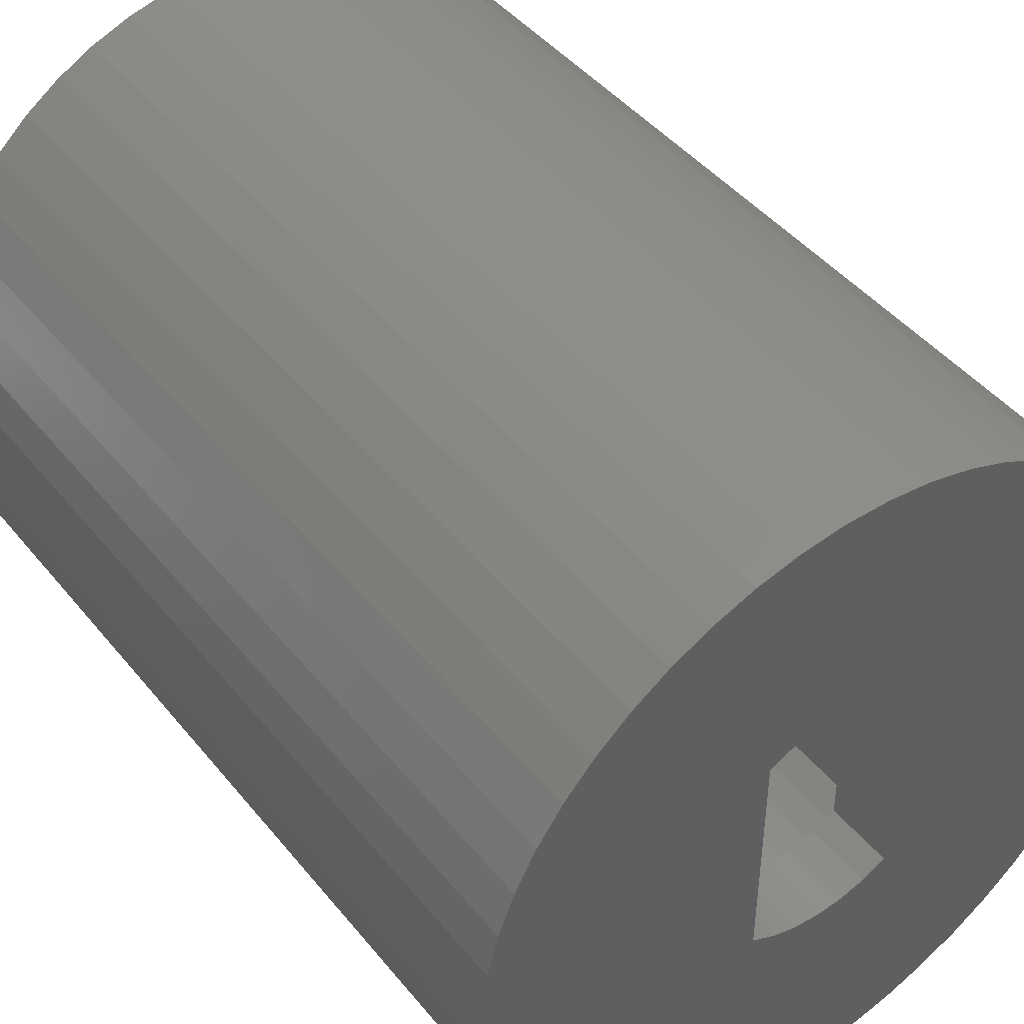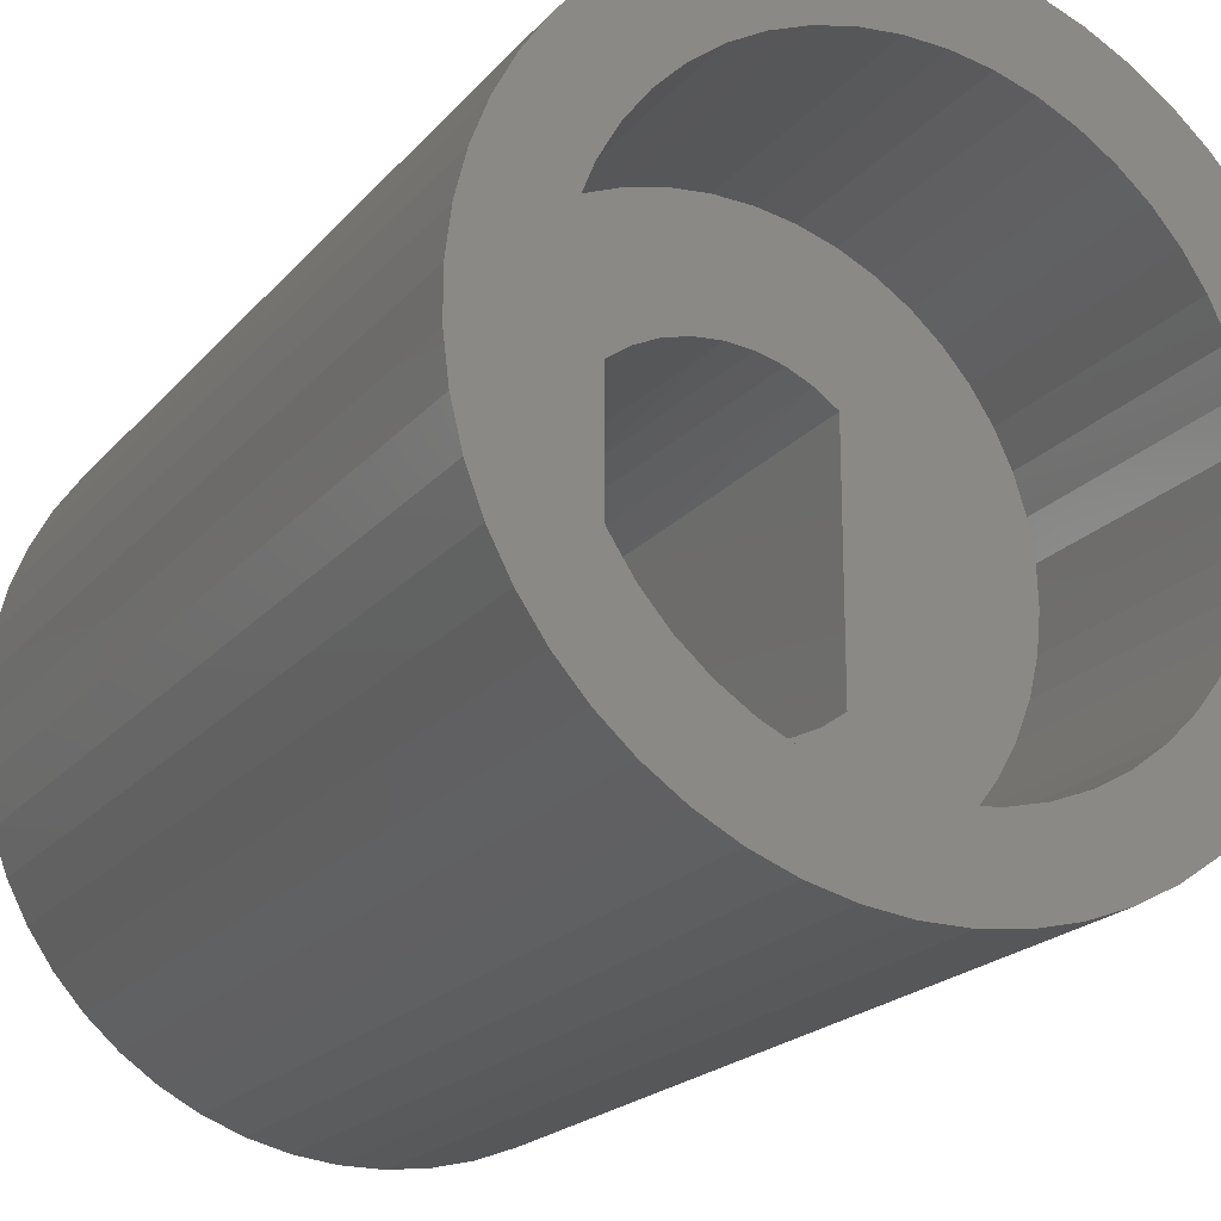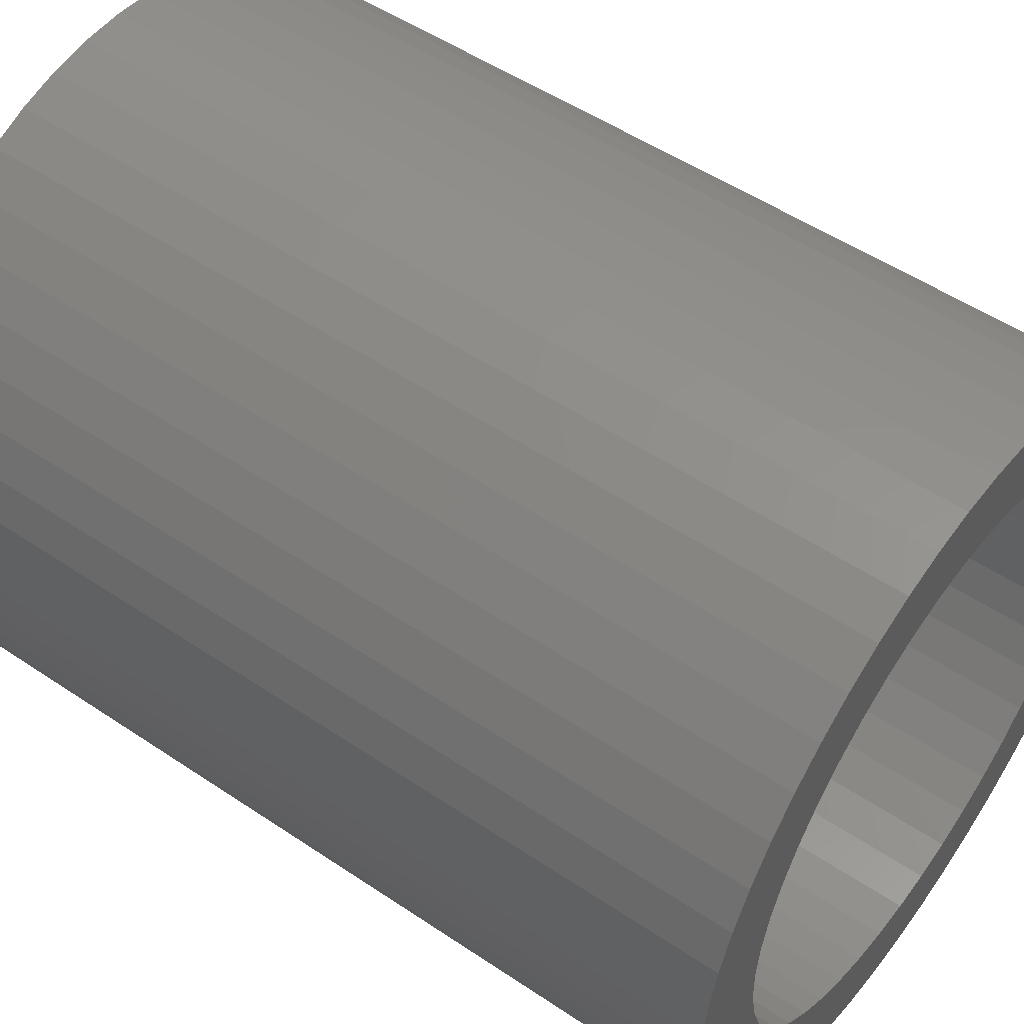
<metadata>
{"format":"stl","ext":"stl","renderer":"f3d","projection":"perspective","resolution":1024,"background":"white","views":[{"elev":44.8,"azim":143.7,"up":"+Y"},{"elev":-20.4,"azim":-28.2,"up":"+Y"},{"elev":51.8,"azim":-53.9,"up":"+Y"}]}
</metadata>
<code>
# stl→obj: 332 verts, 664 faces
v 2.257 2.71 6
v 2.257 2.71 -0.25
v 2.257 -2.651 6
v 2.257 -2.651 -0.25
v 2.257 2.71 -6.5
v 2.257 -2.651 -6.5
v -2.243 -2.651 6
v -2.243 -2.651 -0.25
v -2.243 2.71 6
v -2.243 2.71 -0.25
v -2.243 -2.651 -6.5
v -2.243 2.71 -6.5
v -2.208 -2.68 -0.25
v -1.743 -3.001 -6.5
v -1.19 -3.259 6
v -1.673 -3.041 -0.25
v -1.743 -3.001 6
v -1.08 -3.297 -0.25
v -0.6008 -3.417 6
v -0.45 -3.441 -0.25
v -0.6008 -3.417 -6.5
v 0.007022 -3.47 -6.5
v -1.19 -3.259 -6.5
v 0.007022 -3.47 6
v 0.1954 -3.465 -0.25
v 0.6149 -3.417 -6.5
v 0.6149 -3.417 6
v 0.8344 -3.371 -0.25
v 1.204 -3.259 -6.5
v 1.204 -3.259 6
v 1.445 -3.161 -0.25
v 1.757 -3.001 -6.5
v 1.757 -3.001 6
v 2.007 -2.843 -0.25
v -1.651 2.53 -6.5
v -1.651 -2.47 -6.5
v -1.743 3.06 -6.5
v -1.19 3.318 -6.5
v -1.135 2.804 -6.5
v -0.6008 3.476 -6.5
v -0.575 2.973 -6.5
v 0.007022 3.03 -6.5
v 0.007022 3.53 -6.5
v 0.6149 3.476 -6.5
v 0.589 2.973 -6.5
v 1.149 2.804 -6.5
v 1.204 3.318 -6.5
v 1.665 2.53 -6.5
v 1.757 3.06 -6.5
v 1.665 -2.47 -6.5
v 1.149 -2.745 -6.5
v 0.589 -2.913 -6.5
v 0.007022 -2.97 -6.5
v -0.575 -2.913 -6.5
v -1.135 -2.745 -6.5
v 2.222 2.739 -0.25
v 1.204 3.318 6
v 1.687 3.1 -0.25
v 1.757 3.06 6
v 1.094 3.356 -0.25
v 0.6149 3.476 6
v 0.464 3.5 -0.25
v 0.007022 3.53 6
v -0.1814 3.524 -0.25
v -0.6008 3.476 6
v -0.8203 3.43 -0.25
v -1.19 3.318 6
v -1.431 3.22 -0.25
v -1.743 3.06 6
v -1.993 2.902 -0.25
v -1.651 -2.47 -8
v -1.135 -2.745 -8
v -0.575 -2.913 -8
v 0.007022 -2.97 -8
v 0.589 -2.913 -8
v 1.149 -2.745 -8
v 1.665 -2.47 -8
v 1.665 2.53 -8
v 1.149 2.804 -8
v 0.589 2.973 -8
v 0.007022 3.03 -8
v -0.575 2.973 -8
v -1.135 2.804 -8
v -1.651 2.53 -8
v -4.132 -6.817 -8
v -3.276 -7.266 -8
v -2.373 -7.608 -8
v -1.435 -7.839 -8
v -0.476 -7.956 -8
v 0.49 -7.956 -8
v 1.449 -7.839 -8
v 2.387 -7.608 -8
v 3.29 -7.266 -8
v 4.146 -6.817 -8
v 4.941 -6.268 -8
v 5.664 -5.627 -8
v 7.992 -0.4535 -8
v 7.992 0.5125 -8
v 7.876 1.472 -8
v 7.645 2.41 -8
v 7.302 3.313 -8
v 6.853 4.168 -8
v 6.304 4.963 -8
v 5.664 5.686 -8
v 4.941 6.327 -8
v 4.146 6.876 -8
v 3.29 7.325 -8
v 2.387 7.667 -8
v 1.449 7.898 -8
v 0.49 8.015 -8
v -0.476 8.015 -8
v -1.435 7.898 -8
v -2.373 7.667 -8
v -3.276 7.325 -8
v -4.132 6.876 -8
v -4.927 6.327 -8
v -5.65 5.686 -8
v -7.978 0.5125 -8
v -7.978 -0.4535 -8
v -7.862 -1.413 -8
v -7.631 -2.351 -8
v -7.288 -3.254 -8
v -6.839 -4.109 -8
v -6.29 -4.904 -8
v -5.65 -5.627 -8
v -4.927 -6.268 -8
v 7.876 -1.413 -8
v 7.645 -2.351 -8
v 7.302 -3.254 -8
v 6.853 -4.109 -8
v 6.304 -4.904 -8
v -7.862 1.472 -8
v -7.631 2.41 -8
v -7.288 3.313 -8
v -6.839 4.168 -8
v -6.29 4.963 -8
v 3.753 4.97 12
v 4.391 4.414 6
v 4.391 4.414 12
v 3.753 4.97 6
v 3.046 5.434 12
v 3.046 5.434 6
v 2.282 5.797 12
v 2.282 5.797 6
v 1.475 6.053 12
v 1.475 6.053 6
v 0.6411 6.197 12
v 0.6411 6.197 6
v -0.2047 6.226 12
v -0.2047 6.226 6
v -1.046 6.139 12
v -1.046 6.139 6
v -1.869 5.939 12
v -1.869 5.939 6
v -2.656 5.629 12
v -2.656 5.629 6
v -3.393 5.214 12
v -3.393 5.214 6
v -4.068 4.703 12
v -4.068 4.703 6
v -4.666 4.104 12
v -4.666 4.104 6
v -5.177 3.43 12
v -5.177 3.43 6
v -5.592 2.692 12
v -5.592 2.692 6
v -5.902 1.905 12
v -5.902 1.905 6
v -6.103 1.083 12
v -6.103 1.083 6
v -6.189 0.2412 12
v -6.189 0.2412 6
v -6.16 -0.6045 12
v -6.16 -0.6045 6
v -6.017 -1.438 12
v -6.017 -1.438 6
v -5.761 -2.245 12
v -5.761 -2.245 6
v -5.397 -3.009 12
v -5.397 -3.009 6
v -4.933 -3.717 12
v -4.933 -3.717 6
v -4.377 -4.355 6
v -4.377 -4.355 12
v -3.739 -4.911 6
v -3.739 -4.911 12
v -3.032 -5.375 12
v -3.032 -5.375 6
v -2.267 -5.738 12
v -2.267 -5.738 6
v -1.461 -5.994 12
v -1.461 -5.994 6
v -0.627 -6.138 12
v -0.627 -6.138 6
v 0.2187 -6.167 12
v 0.2187 -6.167 6
v 1.06 -6.08 12
v 1.06 -6.08 6
v 1.883 -5.88 12
v 1.883 -5.88 6
v 2.67 -5.57 12
v 2.67 -5.57 6
v 3.407 -5.155 12
v 3.407 -5.155 6
v 4.082 -4.644 12
v 4.082 -4.644 6
v 4.68 -4.045 12
v 4.68 -4.045 6
v 5.191 -3.371 12
v 5.191 -3.371 6
v 5.606 -2.633 12
v 5.606 -2.633 6
v 5.917 -1.846 12
v 5.917 -1.846 6
v 6.117 -1.024 12
v 6.117 -1.024 6
v 6.203 -0.1822 12
v 6.203 -0.1822 6
v 6.175 0.6636 12
v 6.175 0.6636 6
v 6.031 1.497 12
v 6.031 1.497 6
v 5.775 2.304 12
v 5.775 2.304 6
v 5.411 3.068 12
v 5.411 3.068 6
v 4.947 3.776 12
v 4.947 3.776 6
v 6.304 4.963 12
v 6.853 4.168 12
v 7.302 3.313 12
v 7.645 2.41 12
v 7.876 1.472 12
v 7.992 0.5125 12
v 7.992 -0.4535 12
v 7.876 -1.413 12
v 7.645 -2.351 12
v 7.302 -3.254 12
v 6.853 -4.109 12
v 6.304 -4.904 12
v 5.664 -5.627 12
v 4.941 -6.268 12
v 4.146 -6.817 12
v 3.29 -7.266 12
v 2.387 -7.608 12
v 1.449 -7.839 12
v 0.49 -7.956 12
v -0.476 -7.956 12
v -1.435 -7.839 12
v -2.373 -7.608 12
v -3.276 -7.266 12
v -4.132 -6.817 12
v -4.927 -6.268 12
v -5.65 -5.627 12
v -6.29 -4.904 12
v -6.839 -4.109 12
v -7.288 -3.254 12
v -7.631 -2.351 12
v -7.862 -1.413 12
v -7.978 -0.4535 12
v -7.978 0.5125 12
v -7.862 1.472 12
v -7.631 2.41 12
v -7.288 3.313 12
v -6.839 4.168 12
v -6.29 4.963 12
v -5.65 5.686 12
v -4.927 6.327 12
v -4.132 6.876 12
v -3.276 7.325 12
v -2.373 7.667 12
v -1.435 7.898 12
v -0.476 8.015 12
v 0.49 8.015 12
v 1.449 7.898 12
v 2.387 7.667 12
v 3.29 7.325 12
v 4.146 6.876 12
v 4.941 6.327 12
v 5.664 5.686 12
v 4.941 6.327 2
v 4.146 6.876 2
v 3.29 7.325 2
v 5.664 5.686 2
v 6.304 4.963 2
v 6.853 4.168 2
v 7.302 3.313 2
v 7.645 2.41 2
v 7.876 1.472 2
v 7.992 0.5125 2
v 7.992 -0.4535 2
v 7.876 -1.413 2
v 7.645 -2.351 2
v 7.302 -3.254 2
v 6.853 -4.109 2
v 6.304 -4.904 2
v 5.664 -5.627 2
v 4.941 -6.268 2
v 4.146 -6.817 2
v 3.29 -7.266 2
v 2.387 -7.608 2
v 1.449 -7.839 2
v 0.49 -7.956 2
v -0.476 -7.956 2
v -1.435 -7.839 2
v -2.373 -7.608 2
v -3.276 -7.266 2
v -4.132 -6.817 2
v -4.927 -6.268 2
v -5.65 -5.627 2
v -6.29 -4.904 2
v -6.839 -4.109 2
v -7.288 -3.254 2
v -7.631 -2.351 2
v -7.862 -1.413 2
v -7.978 -0.4535 2
v -7.978 0.5125 2
v -7.862 1.472 2
v -7.631 2.41 2
v -7.288 3.313 2
v -6.839 4.168 2
v -6.29 4.963 2
v -5.65 5.686 2
v -4.927 6.327 2
v -4.132 6.876 2
v -3.276 7.325 2
v -2.373 7.667 2
v -1.435 7.898 2
v -0.476 8.015 2
v 0.49 8.015 2
v 1.449 7.898 2
v 2.387 7.667 2
f 1 2 3
f 3 2 4
f 4 2 5
f 6 4 5
f 7 8 9
f 9 8 10
f 10 8 11
f 12 10 11
f 8 7 13
f 11 13 14
f 11 8 13
f 15 16 17
f 15 18 16
f 15 19 18
f 18 19 20
f 21 20 22
f 21 18 20
f 21 23 18
f 18 23 16
f 16 23 14
f 13 16 14
f 13 17 16
f 13 7 17
f 19 24 20
f 20 24 25
f 22 25 26
f 22 20 25
f 24 27 25
f 25 27 28
f 26 28 29
f 26 25 28
f 27 30 28
f 28 30 31
f 29 31 32
f 29 28 31
f 30 33 31
f 31 33 34
f 32 34 6
f 32 31 34
f 33 3 34
f 34 3 4
f 6 34 4
f 35 11 36
f 35 12 11
f 35 37 12
f 35 38 37
f 35 39 38
f 38 39 40
f 40 39 41
f 42 40 41
f 42 43 40
f 42 44 43
f 42 45 44
f 44 45 46
f 47 46 48
f 49 48 5
f 49 47 48
f 44 46 47
f 5 48 6
f 6 48 50
f 32 50 29
f 32 6 50
f 50 51 29
f 29 51 26
f 26 51 52
f 53 26 52
f 53 22 26
f 53 21 22
f 53 54 21
f 21 54 55
f 23 55 36
f 14 36 11
f 14 23 36
f 21 55 23
f 2 1 56
f 5 56 49
f 5 2 56
f 57 58 59
f 57 60 58
f 57 61 60
f 60 61 62
f 44 62 43
f 44 60 62
f 44 47 60
f 60 47 58
f 58 47 49
f 56 58 49
f 56 59 58
f 56 1 59
f 61 63 62
f 62 63 64
f 43 64 40
f 43 62 64
f 63 65 64
f 64 65 66
f 40 66 38
f 40 64 66
f 65 67 66
f 66 67 68
f 38 68 37
f 38 66 68
f 67 69 68
f 68 69 70
f 37 70 12
f 37 68 70
f 69 9 70
f 70 9 10
f 12 70 10
f 36 55 71
f 71 55 72
f 72 55 54
f 73 54 53
f 74 53 52
f 75 52 76
f 75 74 52
f 72 54 73
f 73 53 74
f 52 51 76
f 76 51 77
f 77 51 50
f 48 78 50
f 50 78 77
f 78 48 79
f 79 48 46
f 80 46 45
f 42 80 45
f 42 81 80
f 42 41 81
f 81 41 82
f 82 41 39
f 83 39 35
f 84 83 35
f 79 46 80
f 82 39 83
f 36 71 35
f 35 71 84
f 72 85 71
f 72 86 85
f 72 87 86
f 72 73 87
f 87 73 88
f 88 73 89
f 89 73 74
f 90 74 75
f 91 75 92
f 91 90 75
f 89 74 90
f 75 76 92
f 92 76 93
f 93 76 94
f 94 76 77
f 95 77 96
f 95 94 77
f 78 97 77
f 78 98 97
f 78 99 98
f 78 100 99
f 78 101 100
f 78 102 101
f 78 103 102
f 78 104 103
f 78 105 104
f 78 106 105
f 78 79 106
f 106 79 107
f 107 79 108
f 108 79 80
f 109 80 110
f 109 108 80
f 80 81 110
f 110 81 111
f 111 81 82
f 112 82 113
f 112 111 82
f 82 83 113
f 113 83 114
f 114 83 115
f 115 83 84
f 116 84 117
f 116 115 84
f 71 118 84
f 71 119 118
f 71 120 119
f 71 121 120
f 71 122 121
f 71 123 122
f 71 124 123
f 71 125 124
f 71 126 125
f 71 85 126
f 97 127 77
f 77 127 128
f 129 77 128
f 129 130 77
f 77 130 131
f 96 77 131
f 118 132 84
f 84 132 133
f 134 84 133
f 134 135 84
f 84 135 136
f 117 84 136
f 137 138 139
f 137 140 138
f 137 141 140
f 140 141 142
f 142 141 143
f 144 143 145
f 146 145 147
f 148 147 149
f 150 149 151
f 152 151 153
f 154 153 155
f 156 155 157
f 158 157 159
f 160 159 161
f 162 161 163
f 164 163 165
f 166 165 167
f 168 167 169
f 170 169 171
f 172 171 173
f 174 173 175
f 176 175 177
f 178 177 179
f 180 179 181
f 182 181 183
f 182 180 181
f 142 143 144
f 144 145 146
f 146 147 148
f 148 149 150
f 150 151 152
f 152 153 154
f 154 155 156
f 156 157 158
f 158 159 160
f 160 161 162
f 162 163 164
f 164 165 166
f 166 167 168
f 168 169 170
f 170 171 172
f 172 173 174
f 174 175 176
f 176 177 178
f 178 179 180
f 181 184 183
f 183 184 185
f 185 184 186
f 187 185 186
f 187 188 185
f 187 189 188
f 188 189 190
f 190 189 191
f 192 191 193
f 194 193 195
f 196 195 197
f 198 197 199
f 200 199 201
f 202 201 203
f 204 203 205
f 206 205 207
f 208 207 209
f 210 209 211
f 212 211 213
f 214 213 215
f 216 215 217
f 218 217 219
f 220 219 221
f 222 221 223
f 224 223 225
f 226 225 227
f 228 227 139
f 138 228 139
f 190 191 192
f 192 193 194
f 194 195 196
f 196 197 198
f 198 199 200
f 200 201 202
f 202 203 204
f 204 205 206
f 206 207 208
f 208 209 210
f 210 211 212
f 212 213 214
f 214 215 216
f 216 217 218
f 218 219 220
f 220 221 222
f 222 223 224
f 224 225 226
f 226 227 228
f 227 229 139
f 227 230 229
f 227 225 230
f 230 225 231
f 231 225 223
f 232 223 221
f 233 221 219
f 234 219 217
f 235 217 215
f 236 215 213
f 237 213 238
f 237 236 213
f 231 223 232
f 232 221 233
f 233 219 234
f 234 217 235
f 235 215 236
f 213 211 238
f 238 211 239
f 239 211 209
f 240 209 207
f 241 207 205
f 242 205 203
f 243 203 201
f 244 201 199
f 245 199 246
f 245 244 199
f 239 209 240
f 240 207 241
f 241 205 242
f 242 203 243
f 243 201 244
f 199 197 246
f 246 197 247
f 247 197 195
f 248 195 193
f 249 193 191
f 250 191 189
f 251 189 187
f 252 187 186
f 253 186 184
f 254 184 255
f 254 253 184
f 247 195 248
f 248 193 249
f 249 191 250
f 250 189 251
f 251 187 252
f 252 186 253
f 184 181 255
f 255 181 256
f 256 181 179
f 257 179 177
f 258 177 175
f 259 175 173
f 260 173 171
f 261 171 169
f 262 169 167
f 263 167 264
f 263 262 167
f 256 179 257
f 257 177 258
f 258 175 259
f 259 173 260
f 260 171 261
f 261 169 262
f 167 165 264
f 264 165 265
f 265 165 163
f 266 163 161
f 267 161 159
f 268 159 157
f 269 157 155
f 270 155 153
f 271 153 272
f 271 270 153
f 265 163 266
f 266 161 267
f 267 159 268
f 268 157 269
f 269 155 270
f 153 151 272
f 272 151 273
f 273 151 149
f 274 149 147
f 275 147 145
f 276 145 143
f 277 143 141
f 278 141 137
f 279 137 139
f 280 139 229
f 280 279 139
f 273 149 274
f 274 147 275
f 275 145 276
f 276 143 277
f 277 141 278
f 278 137 279
f 105 281 104
f 105 282 281
f 105 106 282
f 282 106 283
f 277 283 276
f 277 282 283
f 277 278 282
f 282 278 281
f 281 278 279
f 284 279 280
f 285 280 229
f 286 229 230
f 287 230 231
f 288 231 232
f 289 232 233
f 290 233 234
f 291 234 235
f 292 235 236
f 293 236 237
f 294 237 238
f 295 238 239
f 296 239 240
f 297 240 241
f 298 241 242
f 299 242 243
f 300 243 244
f 301 244 245
f 302 245 246
f 303 246 247
f 304 247 248
f 305 248 249
f 306 249 250
f 307 250 251
f 308 251 252
f 309 252 253
f 310 253 254
f 311 254 255
f 312 255 256
f 313 256 257
f 314 257 258
f 315 258 259
f 316 259 260
f 317 260 261
f 318 261 262
f 319 262 263
f 320 263 264
f 321 264 265
f 322 265 266
f 323 266 267
f 324 267 268
f 325 268 269
f 326 269 270
f 327 270 271
f 328 271 272
f 329 272 273
f 330 273 274
f 331 274 275
f 332 275 276
f 283 332 276
f 283 107 332
f 283 106 107
f 107 108 332
f 332 108 331
f 275 332 331
f 108 109 331
f 331 109 330
f 274 331 330
f 109 110 330
f 330 110 329
f 273 330 329
f 110 111 329
f 329 111 328
f 272 329 328
f 111 112 328
f 328 112 327
f 271 328 327
f 112 113 327
f 327 113 326
f 270 327 326
f 113 114 326
f 326 114 325
f 269 326 325
f 114 115 325
f 325 115 324
f 268 325 324
f 115 116 324
f 324 116 323
f 267 324 323
f 116 117 323
f 323 117 322
f 266 323 322
f 117 136 322
f 322 136 321
f 265 322 321
f 136 135 321
f 321 135 320
f 264 321 320
f 135 134 320
f 320 134 319
f 263 320 319
f 134 133 319
f 319 133 318
f 262 319 318
f 133 132 318
f 318 132 317
f 261 318 317
f 132 118 317
f 317 118 316
f 260 317 316
f 118 119 316
f 316 119 315
f 259 316 315
f 119 120 315
f 315 120 314
f 258 315 314
f 120 121 314
f 314 121 313
f 257 314 313
f 121 122 313
f 313 122 312
f 256 313 312
f 122 123 312
f 312 123 311
f 255 312 311
f 123 124 311
f 311 124 310
f 254 311 310
f 124 125 310
f 310 125 309
f 253 310 309
f 125 126 309
f 309 126 308
f 252 309 308
f 126 85 308
f 308 85 307
f 251 308 307
f 85 86 307
f 307 86 306
f 250 307 306
f 86 87 306
f 306 87 305
f 249 306 305
f 87 88 305
f 305 88 304
f 248 305 304
f 88 89 304
f 304 89 303
f 247 304 303
f 89 90 303
f 303 90 302
f 246 303 302
f 90 91 302
f 302 91 301
f 245 302 301
f 91 92 301
f 301 92 300
f 244 301 300
f 92 93 300
f 300 93 299
f 243 300 299
f 93 94 299
f 299 94 298
f 242 299 298
f 94 95 298
f 298 95 297
f 241 298 297
f 95 96 297
f 297 96 296
f 240 297 296
f 96 131 296
f 296 131 295
f 239 296 295
f 131 130 295
f 295 130 294
f 238 295 294
f 130 129 294
f 294 129 293
f 237 294 293
f 129 128 293
f 293 128 292
f 236 293 292
f 128 127 292
f 292 127 291
f 235 292 291
f 127 97 291
f 291 97 290
f 234 291 290
f 97 98 290
f 290 98 289
f 233 290 289
f 98 99 289
f 289 99 288
f 232 289 288
f 99 100 288
f 288 100 287
f 231 288 287
f 100 101 287
f 287 101 286
f 230 287 286
f 101 102 286
f 286 102 285
f 229 286 285
f 102 103 285
f 285 103 284
f 280 285 284
f 103 104 284
f 284 104 281
f 279 284 281
f 69 158 9
f 69 156 158
f 69 67 156
f 156 67 154
f 154 67 65
f 152 65 150
f 152 154 65
f 65 63 150
f 150 63 148
f 148 63 61
f 146 61 57
f 144 57 59
f 142 59 140
f 142 144 59
f 148 61 146
f 146 57 144
f 59 1 140
f 140 1 138
f 138 1 228
f 228 1 226
f 226 1 224
f 224 1 222
f 222 1 220
f 220 1 218
f 218 1 3
f 216 3 214
f 216 218 3
f 33 204 3
f 33 202 204
f 33 30 202
f 202 30 200
f 200 30 27
f 198 27 196
f 198 200 27
f 27 24 196
f 196 24 194
f 194 24 19
f 192 19 15
f 190 15 17
f 188 17 185
f 188 190 17
f 194 19 192
f 192 15 190
f 17 7 185
f 185 7 183
f 183 7 182
f 182 7 180
f 180 7 178
f 178 7 176
f 176 7 174
f 174 7 172
f 172 7 9
f 170 9 168
f 170 172 9
f 204 206 3
f 3 206 208
f 210 3 208
f 210 212 3
f 3 212 214
f 158 160 9
f 9 160 162
f 164 9 162
f 164 166 9
f 9 166 168

</code>
